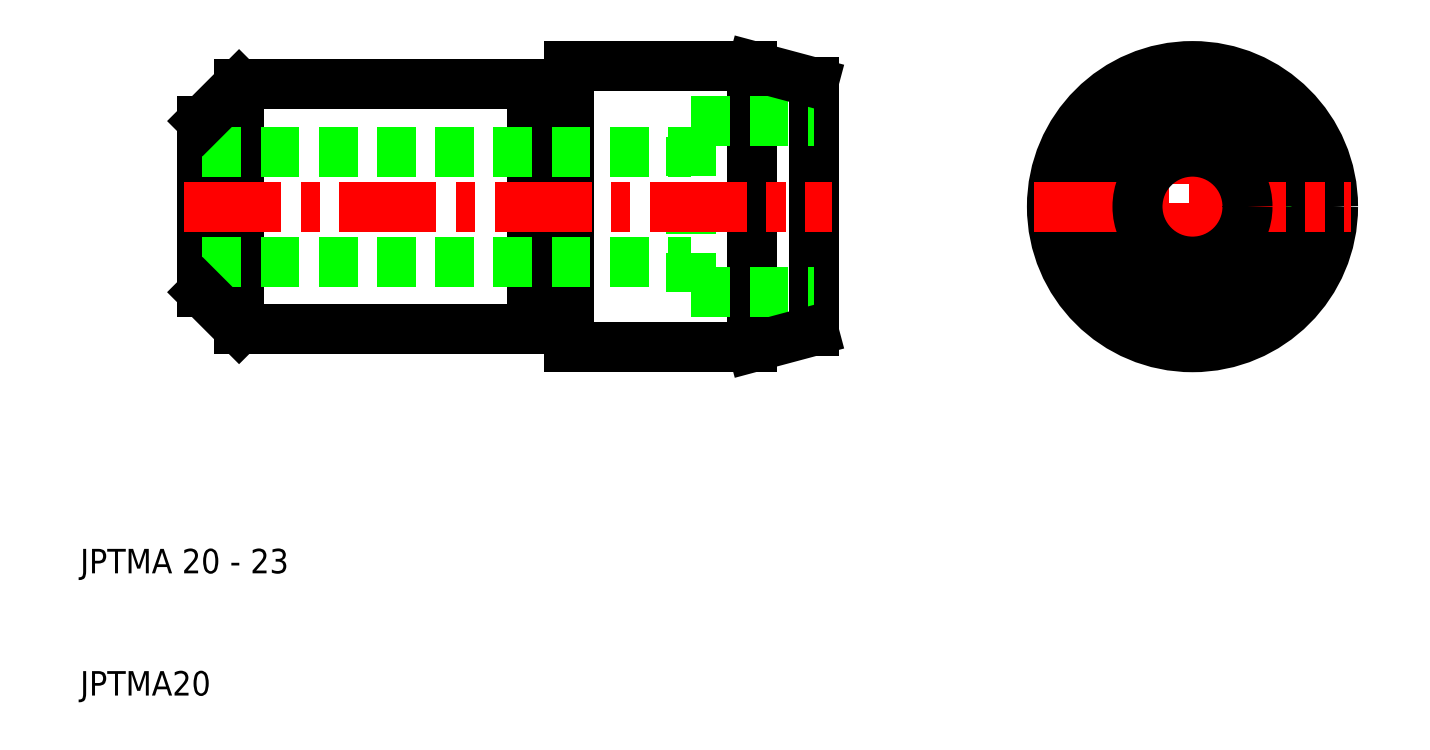
<metadata>
{"format":"dxf","ext":"dxf","renderer":"ezdxf+matplotlib","layout":"modelspace","background":"white","min_lineweight":24,"dpi":150}
</metadata>
<code>
0
SECTION
2
ENTITIES
0
LINE
8
0
10
60
20
43
30
0
11
60
21
57
31
0
0
LINE
8
0
10
23
20
60
30
0
11
23
21
40
31
0
0
LINE
8
0
10
20
20
43
30
0
11
20
21
57
31
0
0
LINE
8
0
10
50
20
59
30
0
11
50
21
41
31
0
0
LINE
8
0
10
47
20
41
30
0
11
47
21
59
31
0
0
LINE
8
0
10
70
20
60.16
30
0
11
70
21
39.84
31
0
0
LINE
8
0
10
65
20
38.5
30
0
11
65
21
61.5
31
0
0
TEXT
8
0
10
10
20
10
30
0
40
2
1
JPTMA20
0
TEXT
8
0
10
10
20
20
30
0
40
2
1
JPTMA 20 - 23
0
LINE
8
CENTER
10
18.5
20
50
30
0
11
71.5
21
50
31
0
0
LINE
8
0
10
20
20
54.5
30
0
11
60
21
54.5
31
0
0
LINE
8
0
10
20
20
45.5
30
0
11
60
21
45.5
31
0
0
LINE
8
0
10
23
20
40
30
0
11
47
21
40
31
0
0
LINE
8
0
10
23
20
40
30
0
11
20
21
43
31
0
0
LINE
8
0
10
60
20
43
30
0
11
70
21
43
31
0
0
LINE
8
0
10
50
20
38.5
30
0
11
65
21
38.5
31
0
0
LINE
8
0
10
47
20
40
30
0
11
47
21
41
31
0
0
LINE
8
0
10
47
20
41
30
0
11
50
21
41
31
0
0
LINE
8
0
10
50
20
41
30
0
11
50
21
38.5
31
0
0
LINE
8
0
10
65
20
38.5
30
0
11
70
21
39.84
31
0
0
LINE
8
0
10
23
20
60
30
0
11
47
21
60
31
0
0
LINE
8
0
10
23
20
60
30
0
11
20
21
57
31
0
0
LINE
8
0
10
60
20
57
30
0
11
70
21
57
31
0
0
LINE
8
0
10
50
20
61.5
30
0
11
65
21
61.5
31
0
0
LINE
8
0
10
50
20
59
30
0
11
50
21
61.5
31
0
0
LINE
8
0
10
47
20
59
30
0
11
50
21
59
31
0
0
LINE
8
0
10
47
20
60
30
0
11
47
21
59
31
0
0
LINE
8
0
10
65
20
61.5
30
0
11
70
21
60.16
31
0
0
LINE
8
CENTER
10
101
20
63
30
0
11
101
21
37
31
0
0
CIRCLE
8
0
10
101
20
50
30
0
40
9
0
CIRCLE
8
0
10
101
20
50
30
0
40
10
0
CIRCLE
8
0
10
101
20
50
30
0
40
7
0
CIRCLE
8
0
10
101
20
50
30
0
40
10.16
0
CIRCLE
8
0
10
101
20
50
30
0
40
11.5
0
LINE
8
CENTER
10
88
20
50
30
0
11
114
21
50
31
0
0
CIRCLE
8
0
10
101
20
50
30
0
40
4.5
0
ENDSEC
0
EOF

</code>
